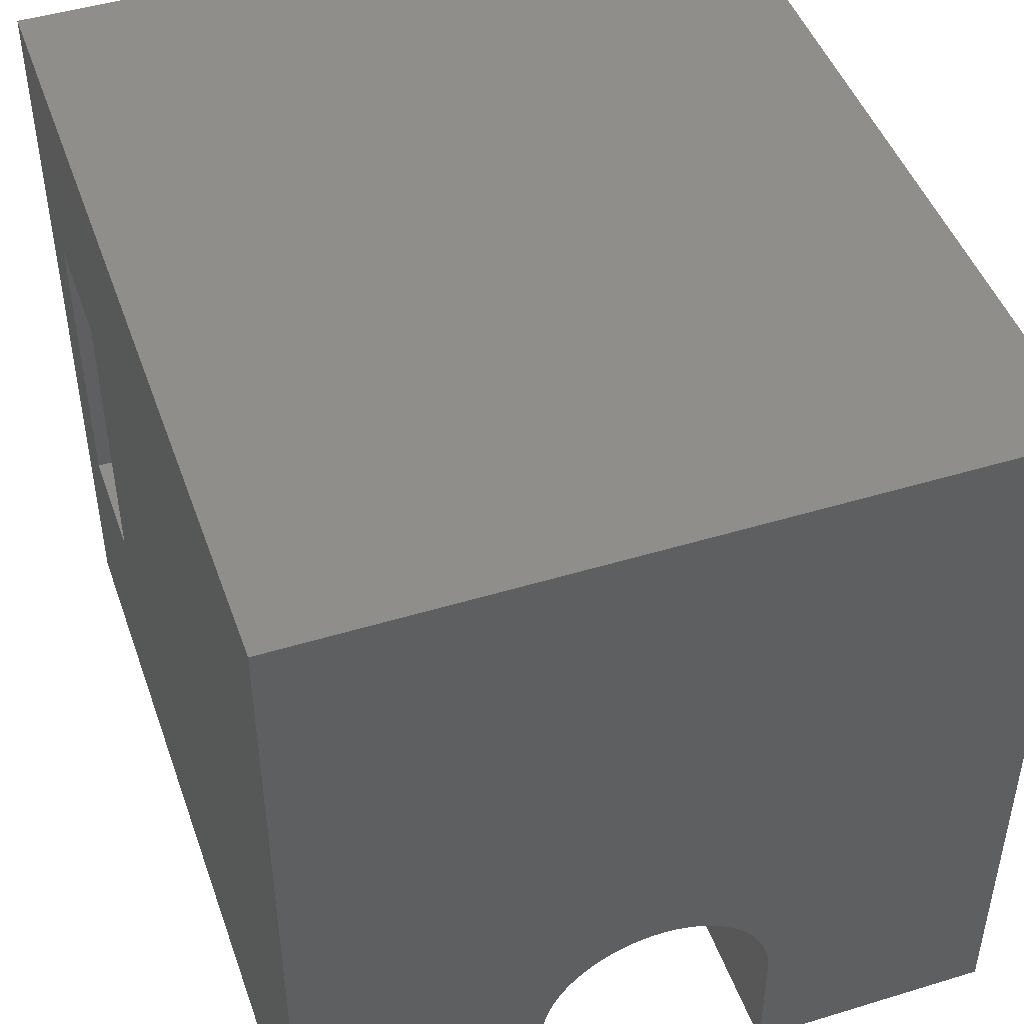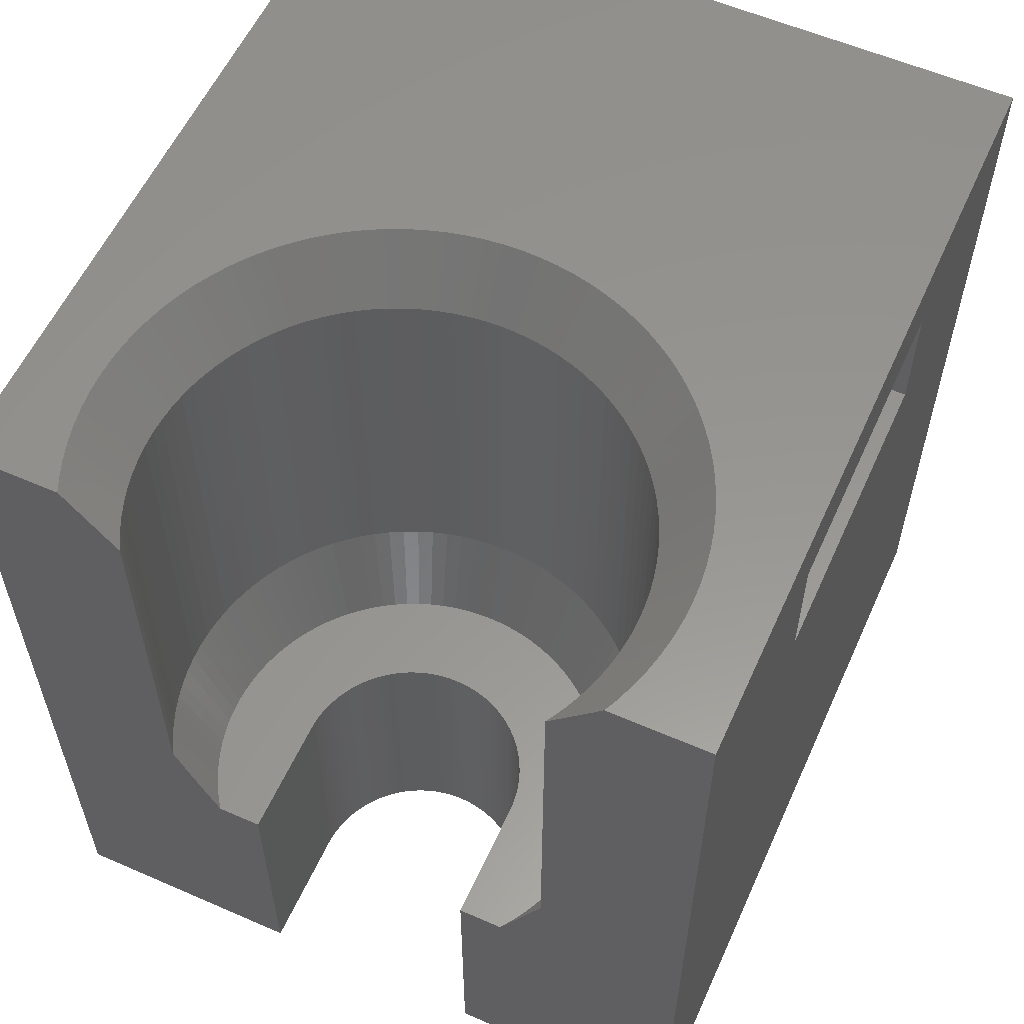
<metadata>
{"format":"stl","ext":"stl","renderer":"f3d","projection":"perspective","resolution":1024,"background":"white","views":[{"elev":46.6,"azim":160.9,"up":"+Y"},{"elev":57.8,"azim":24.3,"up":"+Z"}]}
</metadata>
<code>
# stl→obj: 402 verts, 800 faces
v -1.1 75.2 9.713e-09
v -24.3 50 0
v -24.3 75.2 9.713e-09
v -15.71 56.31 2.433e-09
v -15.86 56.11 2.355e-09
v -15.99 55.9 2.274e-09
v -16.11 55.68 2.19e-09
v -16.21 55.45 2.102e-09
v -16.3 55.22 2.013e-09
v -16.37 54.98 1.921e-09
v -16.43 54.74 1.828e-09
v -16.47 54.5 1.733e-09
v -16.49 54.25 1.638e-09
v -16.5 54 1.542e-09
v -15.56 56.51 2.507e-09
v -15.39 56.69 2.577e-09
v -15.21 56.86 2.643e-09
v -15.01 57.01 2.704e-09
v -14.81 57.16 2.76e-09
v -14.6 57.29 2.81e-09
v -14.38 57.41 2.855e-09
v -14.15 57.51 2.895e-09
v -13.92 57.6 2.929e-09
v -13.68 57.67 2.957e-09
v -13.44 57.73 2.978e-09
v -13.2 57.77 2.994e-09
v -12.95 57.79 3.003e-09
v -12.7 57.8 3.006e-09
v -12.45 57.79 3.003e-09
v -12.2 57.77 2.994e-09
v -11.96 57.73 2.978e-09
v -11.72 57.67 2.957e-09
v -11.48 57.6 2.929e-09
v -11.25 57.51 2.895e-09
v -11.02 57.41 2.855e-09
v -10.8 57.29 2.81e-09
v -10.59 57.16 2.76e-09
v -10.39 57.01 2.704e-09
v -10.19 56.86 2.643e-09
v -10.01 56.69 2.577e-09
v -9.843 56.51 2.507e-09
v -9.685 56.31 2.433e-09
v -9.54 56.11 2.355e-09
v -9.409 55.9 2.274e-09
v -9.292 55.68 2.19e-09
v -9.189 55.45 2.102e-09
v -9.102 55.22 2.013e-09
v -9.029 54.98 1.921e-09
v -8.973 54.74 1.827e-09
v -8.933 54.5 1.733e-09
v -8.908 54.25 1.638e-09
v -8.9 54 1.542e-09
v -8.9 50 -9.46e-16
v -1.1 50 0
v -16.5 50 9.46e-16
v -1.1 50 27.55
v -1.1 57.6 21.2
v -1.1 67.6 21.2
v -1.1 67.6 25.2
v -1.1 57.6 25.2
v -1.1 67.5 27.55
v -1.1 75.2 27.55
v -6.714 50 11.05
v -7.451 50 9.55
v -6.007 50 12.55
v -6.007 50 25.55
v -5.772 50 25.82
v -4.589 50 27.21
v -4.308 50 27.55
v -8.9 50 9.55
v -5.1 67.6 21.2
v -5.1 57.6 25.2
v -5.1 57.6 21.2
v -5.1 67.6 25.2
v -20.3 67.6 25.2
v -20.3 57.6 21.2
v -20.3 57.6 25.2
v -20.3 67.6 21.2
v -24.3 67.6 25.2
v -24.3 67.6 21.2
v -24.3 57.6 21.2
v -24.3 57.6 25.2
v -24.3 75.2 27.55
v -24.3 50 27.55
v -24.3 67.5 27.55
v -19.39 50 12.55
v -18.69 50 11.05
v -17.95 50 9.55
v -16.5 50 9.55
v -19.39 50 25.55
v -19.63 50 25.82
v -20.81 50 27.21
v -21.09 50 27.55
v -21.92 52.79 27.55
v -21.82 52.19 27.55
v -21.68 51.59 27.55
v -21.51 51.01 27.55
v -21.29 50.44 27.55
v -21.98 53.39 27.55
v -22 54 27.55
v -4.108 50.44 27.55
v -3.894 51.01 27.55
v -3.717 51.59 27.55
v -3.579 52.19 27.55
v -3.48 52.79 27.55
v -3.42 53.39 27.55
v -3.4 54 27.55
v -18.36 61.38 27.55
v -18.83 60.99 27.55
v -19.28 60.58 27.55
v -19.69 60.13 27.55
v -20.08 59.66 27.55
v -20.43 59.17 27.55
v -20.75 58.65 27.55
v -21.04 58.11 27.55
v -21.29 57.56 27.55
v -21.51 56.99 27.55
v -21.68 56.41 27.55
v -21.82 55.81 27.55
v -21.92 55.21 27.55
v -21.98 54.61 27.55
v -17.87 61.73 27.55
v -17.35 62.05 27.55
v -16.81 62.34 27.55
v -16.26 62.59 27.55
v -15.69 62.81 27.55
v -15.11 62.98 27.55
v -14.51 63.12 27.55
v -13.91 63.22 27.55
v -13.31 63.28 27.55
v -12.7 63.3 27.55
v -12.09 63.28 27.55
v -11.49 63.22 27.55
v -10.89 63.12 27.55
v -10.29 62.98 27.55
v -9.711 62.81 27.55
v -9.141 62.59 27.55
v -8.587 62.34 27.55
v -8.05 62.05 27.55
v -7.533 61.73 27.55
v -7.039 61.38 27.55
v -6.568 60.99 27.55
v -6.124 60.58 27.55
v -5.708 60.13 27.55
v -5.322 59.66 27.55
v -4.967 59.17 27.55
v -4.646 58.65 27.55
v -4.359 58.11 27.55
v -4.108 57.56 27.55
v -3.894 56.99 27.55
v -3.717 56.41 27.55
v -3.579 55.81 27.55
v -3.48 55.21 27.55
v -3.42 54.61 27.55
v -11.18 61.65 25.55
v -11.68 61.73 12.55
v -11.18 61.65 12.55
v -11.68 61.73 25.55
v -13.21 61.78 12.55
v -13.72 61.73 25.55
v -13.72 61.73 12.55
v -13.21 61.78 25.55
v -10.68 61.53 25.55
v -10.68 61.53 12.55
v -10.19 61.39 25.55
v -10.19 61.39 12.55
v -12.19 61.78 12.55
v -12.19 61.78 25.55
v -12.7 61.8 12.55
v -12.7 61.8 25.55
v -17.84 59.86 12.55
v -18.22 59.52 25.55
v -18.22 59.52 12.55
v -17.84 59.86 25.55
v -18.56 59.14 12.55
v -18.56 59.14 25.55
v -18.89 58.75 12.55
v -18.89 58.75 25.55
v -14.22 61.65 25.55
v -14.22 61.65 12.55
v -19.19 58.33 12.55
v -19.19 58.33 25.55
v -19.45 57.9 12.55
v -19.45 57.9 25.55
v -14.72 61.53 25.55
v -14.72 61.53 12.55
v -15.21 61.39 12.55
v -15.68 61.21 25.55
v -15.68 61.21 12.55
v -15.21 61.39 25.55
v -16.6 60.75 12.55
v -17.03 60.49 25.55
v -17.03 60.49 12.55
v -16.6 60.75 25.55
v -19.7 57.45 12.55
v -19.7 57.45 25.55
v -19.91 56.98 12.55
v -19.91 56.98 25.55
v -16.15 61 25.55
v -16.15 61 12.55
v -17.45 60.19 25.55
v -17.45 60.19 12.55
v -19.45 50.1 12.55
v -19.7 50.55 25.55
v -19.45 50.1 25.55
v -19.7 50.55 12.55
v -20.5 54 12.55
v -20.48 54.51 25.55
v -20.5 54 25.55
v -20.48 54.51 12.55
v -20.43 55.02 12.55
v -20.35 55.52 25.55
v -20.43 55.02 25.55
v -20.35 55.52 12.55
v -20.09 51.49 12.55
v -20.23 51.98 25.55
v -20.09 51.49 25.55
v -20.23 51.98 12.55
v -19.91 51.02 25.55
v -19.91 51.02 12.55
v -20.23 56.02 12.55
v -20.09 56.51 25.55
v -20.23 56.02 25.55
v -20.09 56.51 12.55
v -20.48 53.49 12.55
v -20.48 53.49 25.55
v -20.35 52.48 12.55
v -20.43 52.98 25.55
v -20.35 52.48 25.55
v -20.43 52.98 12.55
v -8.8 60.75 25.55
v -9.25 61 12.55
v -8.8 60.75 12.55
v -9.25 61 25.55
v -9.715 61.21 12.55
v -9.715 61.21 25.55
v -7.185 59.52 25.55
v -6.836 59.14 12.55
v -6.836 59.14 25.55
v -7.185 59.52 12.55
v -5.05 55.52 25.55
v -4.967 55.02 12.55
v -4.967 55.02 25.55
v -5.05 55.52 12.55
v -5.704 57.45 25.55
v -5.494 56.98 12.55
v -5.494 56.98 25.55
v -5.704 57.45 12.55
v -5.945 57.9 25.55
v -5.945 57.9 12.55
v -6.512 58.75 25.55
v -6.215 58.33 12.55
v -6.215 58.33 25.55
v -6.512 58.75 12.55
v -7.557 59.86 12.55
v -7.557 59.86 25.55
v -4.917 54.51 12.55
v -4.917 54.51 25.55
v -5.314 56.51 12.55
v -5.314 56.51 25.55
v -7.952 60.19 12.55
v -7.952 60.19 25.55
v -5.166 56.02 25.55
v -5.166 56.02 12.55
v -8.367 60.49 12.55
v -8.367 60.49 25.55
v -5.494 51.02 25.55
v -5.704 50.55 12.55
v -5.704 50.55 25.55
v -5.494 51.02 12.55
v -5.314 51.49 25.55
v -5.314 51.49 12.55
v -4.9 54 12.55
v -4.9 54 25.55
v -4.917 53.49 25.55
v -4.967 52.98 12.55
v -4.967 52.98 25.55
v -4.917 53.49 12.55
v -5.05 52.48 25.55
v -5.166 51.98 12.55
v -5.166 51.98 25.55
v -5.05 52.48 12.55
v -5.945 50.1 12.55
v -5.945 50.1 25.55
v -10.99 60.38 9.55
v -10.58 60.25 9.55
v -11.84 60.54 9.55
v -11.41 60.47 9.55
v -13.13 60.59 9.55
v -13.56 60.54 9.55
v -16 59.72 9.55
v -16.37 59.49 9.55
v -13.99 60.47 9.55
v -14.41 60.38 9.55
v -12.7 60.6 9.55
v -16.72 59.24 9.55
v -17.94 58.02 9.55
v -18.19 57.67 9.55
v -18.42 57.3 9.55
v -14.82 60.25 9.55
v -15.23 60.1 9.55
v -18.62 56.92 9.55
v -17.05 58.96 9.55
v -17.37 58.67 9.55
v -12.27 60.59 9.55
v -15.62 59.92 9.55
v -17.66 58.35 9.55
v -19.08 55.71 9.55
v -19.17 55.29 9.55
v -18.42 50.7 9.55
v -18.62 51.08 9.55
v -19.3 54 9.55
v -19.29 54.43 9.55
v -19.24 54.86 9.55
v -18.8 56.53 9.55
v -18.95 51.88 9.55
v -19.08 52.29 9.55
v -18.95 56.12 9.55
v -19.29 53.57 9.55
v -19.17 52.71 9.55
v -19.24 53.14 9.55
v -18.8 51.47 9.55
v -6.781 56.92 9.55
v -6.602 56.53 9.55
v -6.45 51.88 9.55
v -6.325 52.29 9.55
v -6.156 54.86 9.55
v -6.114 54.43 9.55
v -6.984 57.3 9.55
v -7.212 57.67 9.55
v -6.984 50.7 9.55
v -6.781 51.08 9.55
v -6.602 51.47 9.55
v -6.114 53.57 9.55
v -6.1 54 9.55
v -6.156 53.14 9.55
v -6.227 52.71 9.55
v -6.227 55.29 9.55
v -6.45 56.12 9.55
v -6.325 55.71 9.55
v -10.17 60.1 9.55
v -9.781 59.92 9.55
v -7.464 58.02 9.55
v -8.682 59.24 9.55
v -8.348 58.96 9.55
v -8.033 58.67 9.55
v -7.738 58.35 9.55
v -9.033 59.49 9.55
v -9.4 59.72 9.55
v -8.908 54.25 9.55
v -8.9 54 9.55
v -8.933 54.5 9.55
v -10.39 57.01 9.55
v -10.59 57.16 9.55
v -10.19 56.86 9.55
v -15.86 56.11 9.55
v -15.99 55.9 9.55
v -16.11 55.68 9.55
v -14.81 57.16 9.55
v -14.6 57.29 9.55
v -14.38 57.41 9.55
v -15.01 57.01 9.55
v -9.102 55.22 9.55
v -9.029 54.98 9.55
v -9.189 55.45 9.55
v -9.292 55.68 9.55
v -8.973 54.74 9.55
v -11.02 57.41 9.55
v -11.25 57.51 9.55
v -11.48 57.6 9.55
v -15.21 56.86 9.55
v -10.01 56.69 9.55
v -9.843 56.51 9.55
v -15.39 56.69 9.55
v -9.409 55.9 9.55
v -10.8 57.29 9.55
v -14.15 57.51 9.55
v -11.72 57.67 9.55
v -11.96 57.73 9.55
v -12.2 57.77 9.55
v -16.21 55.45 9.55
v -9.54 56.11 9.55
v -9.685 56.31 9.55
v -16.49 54.25 9.55
v -16.5 54 9.55
v -16.5 50.7 9.55
v -12.95 57.79 9.55
v -12.7 57.8 9.55
v -12.45 57.79 9.55
v -16.3 55.22 9.55
v -16.37 54.98 9.55
v -16.43 54.74 9.55
v -16.47 54.5 9.55
v -15.56 56.51 9.55
v -15.71 56.31 9.55
v -7.212 50.33 9.55
v -18.19 50.33 9.55
v -8.9 50.7 9.55
v -13.92 57.6 9.55
v -13.68 57.67 9.55
v -13.44 57.73 9.55
v -13.2 57.77 9.55
f 1 2 3
f 2 1 4
f 2 4 5
f 2 5 6
f 2 6 7
f 2 7 8
f 2 8 9
f 2 9 10
f 2 10 11
f 2 11 12
f 2 12 13
f 2 13 14
f 4 1 15
f 15 1 16
f 16 1 17
f 17 1 18
f 18 1 19
f 19 1 20
f 20 1 21
f 21 1 22
f 22 1 23
f 23 1 24
f 24 1 25
f 25 1 26
f 26 1 27
f 27 1 28
f 28 1 29
f 29 1 30
f 30 1 31
f 31 1 32
f 32 1 33
f 33 1 34
f 34 1 35
f 35 1 36
f 36 1 37
f 37 1 38
f 38 1 39
f 39 1 40
f 40 1 41
f 41 1 42
f 42 1 43
f 43 1 44
f 44 1 45
f 45 1 46
f 46 1 47
f 47 1 48
f 48 1 49
f 49 1 50
f 50 1 51
f 51 1 52
f 52 1 53
f 53 1 54
f 55 2 14
f 1 56 54
f 56 1 57
f 57 1 58
f 58 1 59
f 56 60 61
f 60 56 57
f 61 60 59
f 61 59 62
f 62 59 1
f 54 63 64
f 63 54 65
f 65 54 56
f 65 56 66
f 66 56 67
f 67 56 68
f 68 56 69
f 54 70 53
f 70 54 64
f 71 72 73
f 72 71 74
f 58 74 71
f 74 58 59
f 59 72 74
f 72 59 60
f 72 57 73
f 57 72 60
f 57 71 73
f 71 57 58
f 75 76 77
f 76 75 78
f 78 79 80
f 79 78 75
f 76 80 81
f 80 76 78
f 82 76 81
f 76 82 77
f 75 82 79
f 82 75 77
f 3 62 1
f 62 3 83
f 84 82 2
f 82 84 85
f 82 85 79
f 79 85 83
f 79 83 80
f 80 83 3
f 2 81 3
f 81 2 82
f 3 81 80
f 55 84 2
f 84 55 86
f 86 55 87
f 87 55 88
f 88 55 89
f 84 86 90
f 84 90 91
f 84 91 92
f 84 92 93
f 84 94 85
f 94 84 95
f 95 84 96
f 96 84 97
f 97 84 98
f 98 84 93
f 85 94 83
f 83 94 99
f 83 99 100
f 56 101 69
f 101 56 102
f 102 56 103
f 103 56 104
f 104 56 105
f 105 56 106
f 106 56 107
f 83 108 62
f 108 83 109
f 109 83 110
f 110 83 111
f 111 83 112
f 112 83 113
f 113 83 114
f 114 83 115
f 115 83 116
f 116 83 117
f 117 83 118
f 118 83 119
f 119 83 120
f 120 83 121
f 121 83 100
f 62 108 122
f 62 122 123
f 62 123 124
f 62 124 125
f 62 125 126
f 62 126 127
f 62 127 128
f 62 128 129
f 62 129 130
f 62 130 131
f 62 131 132
f 62 132 133
f 62 133 134
f 62 134 135
f 62 135 136
f 62 136 137
f 62 137 138
f 62 138 139
f 62 139 140
f 62 140 141
f 62 141 142
f 62 142 143
f 62 143 144
f 62 144 145
f 62 145 146
f 62 146 147
f 62 147 148
f 62 148 149
f 62 149 150
f 62 150 151
f 62 151 152
f 62 152 153
f 62 153 154
f 62 154 107
f 62 107 56
f 62 56 61
f 155 156 157
f 156 155 158
f 159 160 161
f 160 159 162
f 163 157 164
f 157 163 155
f 165 164 166
f 164 165 163
f 158 167 156
f 167 158 168
f 168 169 167
f 169 168 170
f 169 162 159
f 162 169 170
f 171 172 173
f 172 171 174
f 175 172 176
f 172 175 173
f 177 176 178
f 176 177 175
f 161 179 180
f 179 161 160
f 181 178 182
f 178 181 177
f 183 182 184
f 182 183 181
f 180 185 186
f 185 180 179
f 187 188 189
f 188 187 190
f 191 192 193
f 192 191 194
f 195 184 196
f 184 195 183
f 197 196 198
f 196 197 195
f 189 199 200
f 199 189 188
f 186 190 187
f 190 186 185
f 200 194 191
f 194 200 199
f 193 201 202
f 201 193 192
f 202 174 171
f 174 202 201
f 203 204 205
f 204 203 206
f 207 208 209
f 208 207 210
f 211 212 213
f 212 211 214
f 215 216 217
f 216 215 218
f 206 219 204
f 219 206 220
f 221 222 223
f 222 221 224
f 224 198 222
f 198 224 197
f 214 223 212
f 223 214 221
f 210 213 208
f 213 210 211
f 225 209 226
f 209 225 207
f 227 228 229
f 228 227 230
f 218 229 216
f 229 218 227
f 220 217 219
f 217 220 215
f 230 226 228
f 226 230 225
f 231 232 233
f 232 231 234
f 234 235 232
f 235 234 236
f 237 238 239
f 238 237 240
f 236 166 235
f 166 236 165
f 241 242 243
f 242 241 244
f 245 246 247
f 246 245 248
f 249 248 245
f 248 249 250
f 251 252 253
f 252 251 254
f 237 255 240
f 255 237 256
f 243 257 258
f 257 243 242
f 247 259 260
f 259 247 246
f 256 261 255
f 261 256 262
f 263 244 241
f 244 263 264
f 253 250 249
f 250 253 252
f 239 254 251
f 254 239 238
f 262 265 261
f 265 262 266
f 260 264 263
f 264 260 259
f 266 233 265
f 233 266 231
f 267 268 269
f 268 267 270
f 271 270 267
f 270 271 272
f 258 273 274
f 273 258 257
f 275 276 277
f 276 275 278
f 274 278 275
f 278 274 273
f 279 280 281
f 280 279 282
f 277 282 279
f 282 277 276
f 269 283 284
f 283 269 268
f 281 272 271
f 272 281 280
f 166 285 286
f 285 166 164
f 157 287 288
f 287 157 156
f 289 161 290
f 161 289 159
f 291 193 292
f 193 291 191
f 293 186 294
f 186 293 180
f 295 159 289
f 159 295 169
f 290 180 293
f 180 290 161
f 292 202 296
f 202 292 193
f 297 181 298
f 181 297 177
f 298 183 299
f 183 298 181
f 300 189 301
f 189 300 187
f 299 195 302
f 195 299 183
f 303 173 304
f 173 303 171
f 156 305 287
f 305 156 167
f 301 200 306
f 200 301 189
f 164 288 285
f 288 164 157
f 294 187 300
f 187 294 186
f 296 171 303
f 171 296 202
f 306 191 291
f 191 306 200
f 307 177 297
f 177 307 175
f 304 175 307
f 175 304 173
f 167 295 305
f 295 167 169
f 308 214 309
f 214 308 221
f 310 206 203
f 206 310 311
f 312 210 207
f 210 312 313
f 314 210 313
f 210 314 211
f 309 211 314
f 211 309 214
f 302 197 315
f 197 302 195
f 316 218 215
f 218 316 317
f 318 221 308
f 221 318 224
f 319 207 225
f 207 319 312
f 320 230 227
f 230 320 321
f 322 215 220
f 215 322 316
f 321 225 230
f 225 321 319
f 315 224 318
f 224 315 197
f 317 227 218
f 227 317 320
f 311 220 206
f 220 311 322
f 246 323 324
f 323 246 248
f 280 325 272
f 325 280 326
f 257 327 328
f 327 257 242
f 248 329 323
f 329 248 250
f 250 330 329
f 330 250 252
f 268 331 283
f 331 268 332
f 272 333 270
f 333 272 325
f 273 334 278
f 334 273 335
f 278 336 276
f 336 278 334
f 282 326 280
f 326 282 337
f 270 332 268
f 332 270 333
f 276 337 282
f 337 276 336
f 242 338 327
f 338 242 244
f 257 335 273
f 335 257 328
f 264 339 340
f 339 264 259
f 244 340 338
f 340 244 264
f 259 324 339
f 324 259 246
f 232 341 342
f 341 232 235
f 252 343 330
f 343 252 254
f 255 344 345
f 344 255 261
f 238 346 347
f 346 238 240
f 240 345 346
f 345 240 255
f 235 286 341
f 286 235 166
f 261 348 344
f 348 261 265
f 265 349 348
f 349 265 233
f 233 342 349
f 342 233 232
f 254 347 343
f 347 254 238
f 134 158 155
f 158 134 133
f 133 168 158
f 168 133 132
f 135 155 163
f 155 135 134
f 132 170 168
f 170 132 131
f 137 165 236
f 165 137 136
f 136 163 165
f 163 136 135
f 162 129 160
f 129 162 130
f 160 128 179
f 128 160 129
f 170 130 162
f 130 170 131
f 199 123 194
f 123 199 124
f 188 124 199
f 124 188 125
f 172 109 110
f 109 172 174
f 176 110 111
f 110 176 172
f 201 109 174
f 109 201 108
f 176 112 178
f 112 176 111
f 178 113 182
f 113 178 112
f 179 127 185
f 127 179 128
f 182 114 184
f 114 182 113
f 184 115 196
f 115 184 114
f 185 126 190
f 126 185 127
f 190 125 188
f 125 190 126
f 192 108 201
f 108 192 122
f 194 122 192
f 122 194 123
f 196 116 198
f 116 196 115
f 198 117 222
f 117 198 116
f 217 96 97
f 96 217 216
f 216 95 96
f 95 216 229
f 208 100 209
f 100 208 121
f 226 100 99
f 100 226 209
f 229 94 95
f 94 229 228
f 213 121 208
f 121 213 120
f 212 120 213
f 120 212 119
f 223 119 212
f 119 223 118
f 219 97 98
f 97 219 217
f 222 118 223
f 118 222 117
f 228 99 94
f 99 228 226
f 138 236 234
f 236 138 137
f 139 234 231
f 234 139 138
f 239 143 237
f 143 239 144
f 237 142 256
f 142 237 143
f 142 262 256
f 262 142 141
f 150 247 260
f 247 150 149
f 151 260 263
f 260 151 150
f 140 231 266
f 231 140 139
f 145 239 251
f 239 145 144
f 153 241 243
f 241 153 152
f 152 263 241
f 263 152 151
f 154 243 258
f 243 154 153
f 149 245 247
f 245 149 148
f 148 249 245
f 249 148 147
f 147 253 249
f 253 147 146
f 146 251 253
f 251 146 145
f 141 266 262
f 266 141 140
f 154 274 107
f 274 154 258
f 104 281 103
f 281 104 279
f 103 271 102
f 271 103 281
f 102 267 101
f 267 102 271
f 105 279 104
f 279 105 277
f 106 277 105
f 277 106 275
f 107 275 106
f 275 107 274
f 350 52 351
f 52 350 51
f 352 51 350
f 51 352 50
f 353 37 38
f 37 353 354
f 355 38 39
f 38 355 353
f 6 356 357
f 356 6 5
f 7 357 358
f 357 7 6
f 20 359 19
f 359 20 360
f 21 360 20
f 360 21 361
f 19 362 18
f 362 19 359
f 363 48 364
f 48 363 47
f 365 47 363
f 47 365 46
f 366 46 365
f 46 366 45
f 364 49 367
f 49 364 48
f 367 50 352
f 50 367 49
f 368 34 35
f 34 368 369
f 369 33 34
f 33 369 370
f 18 371 17
f 371 18 362
f 372 41 373
f 41 372 40
f 372 39 40
f 39 372 355
f 17 374 16
f 374 17 371
f 375 45 366
f 45 375 44
f 376 35 36
f 35 376 368
f 22 361 21
f 361 22 377
f 378 31 32
f 31 378 379
f 379 30 31
f 30 379 380
f 8 358 381
f 358 8 7
f 382 44 375
f 44 382 43
f 383 43 382
f 43 383 42
f 14 384 385
f 384 14 13
f 14 89 55
f 89 14 386
f 386 14 385
f 28 387 27
f 387 28 388
f 389 28 29
f 28 389 388
f 373 42 383
f 42 373 41
f 10 390 391
f 390 10 9
f 11 391 392
f 391 11 10
f 12 392 393
f 392 12 11
f 15 374 394
f 374 15 16
f 4 394 395
f 394 4 15
f 380 29 30
f 29 380 389
f 5 395 356
f 395 5 4
f 396 64 63
f 319 313 312
f 313 319 321
f 313 321 314
f 314 321 320
f 314 320 309
f 309 320 317
f 309 317 308
f 308 317 316
f 308 316 318
f 318 316 315
f 315 316 322
f 315 322 302
f 302 322 311
f 302 311 310
f 302 310 299
f 299 310 298
f 298 310 397
f 298 397 297
f 297 397 88
f 297 88 89
f 297 89 307
f 307 89 304
f 304 89 303
f 303 89 296
f 296 89 386
f 64 398 70
f 398 64 344
f 344 64 345
f 345 64 346
f 346 64 347
f 347 64 343
f 343 64 330
f 330 64 396
f 330 396 329
f 329 396 331
f 329 331 323
f 323 331 332
f 323 332 324
f 324 332 333
f 324 333 339
f 339 333 325
f 339 325 326
f 339 326 340
f 340 326 337
f 340 337 338
f 338 337 327
f 327 337 336
f 327 336 334
f 327 334 328
f 328 334 335
f 296 385 292
f 385 296 386
f 292 385 384
f 292 384 393
f 292 393 392
f 292 392 391
f 292 391 390
f 292 390 291
f 291 390 381
f 291 381 358
f 291 358 357
f 291 357 306
f 306 357 356
f 306 356 395
f 306 395 394
f 306 394 301
f 301 394 374
f 301 374 371
f 301 371 300
f 300 371 362
f 300 362 359
f 300 359 294
f 294 359 360
f 294 360 361
f 294 361 293
f 293 361 377
f 293 377 399
f 293 399 290
f 290 399 400
f 290 400 401
f 290 401 289
f 289 401 402
f 289 402 387
f 289 387 295
f 295 387 388
f 295 388 389
f 295 389 305
f 305 389 380
f 305 380 287
f 287 380 379
f 287 379 378
f 287 378 288
f 288 378 370
f 288 370 369
f 288 369 285
f 285 369 368
f 285 368 376
f 285 376 286
f 286 376 354
f 286 354 353
f 286 353 341
f 341 353 355
f 341 355 372
f 341 372 342
f 342 372 373
f 342 373 383
f 342 383 349
f 349 383 382
f 349 382 375
f 349 375 366
f 349 366 348
f 348 366 365
f 348 365 363
f 348 363 364
f 348 364 344
f 344 364 367
f 344 367 352
f 344 352 350
f 344 350 351
f 344 351 398
f 27 402 26
f 402 27 387
f 26 401 25
f 401 26 402
f 66 283 65
f 283 66 284
f 65 396 63
f 396 65 283
f 396 283 331
f 70 52 53
f 52 70 398
f 52 398 351
f 9 381 390
f 381 9 8
f 397 87 88
f 24 399 23
f 399 24 400
f 23 377 22
f 377 23 399
f 370 32 33
f 32 370 378
f 354 36 37
f 36 354 376
f 25 400 24
f 400 25 401
f 13 393 384
f 393 13 12
f 92 98 93
f 98 92 204
f 98 204 219
f 284 66 67
f 68 284 67
f 284 68 269
f 87 203 86
f 203 87 397
f 203 397 310
f 203 90 86
f 90 203 205
f 91 204 92
f 204 91 205
f 69 269 68
f 269 69 101
f 269 101 267
f 205 91 90

</code>
